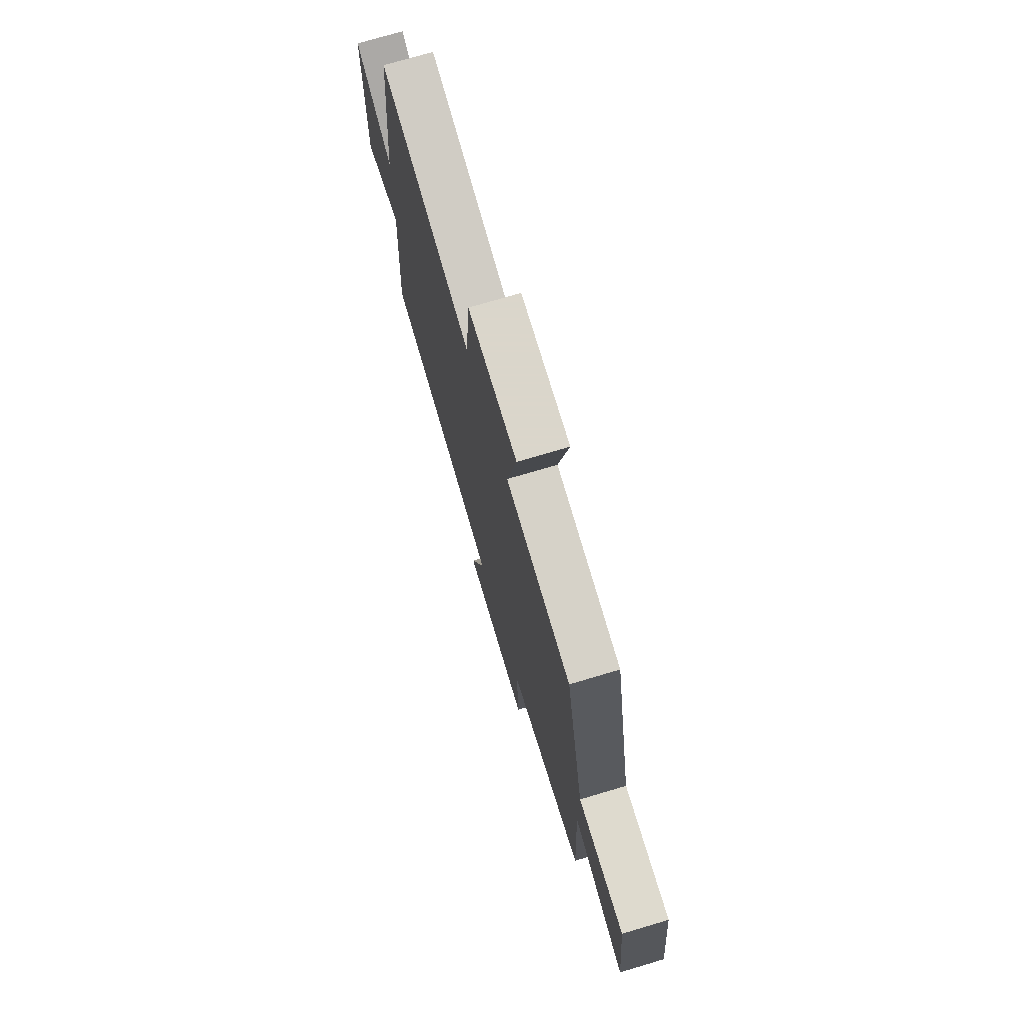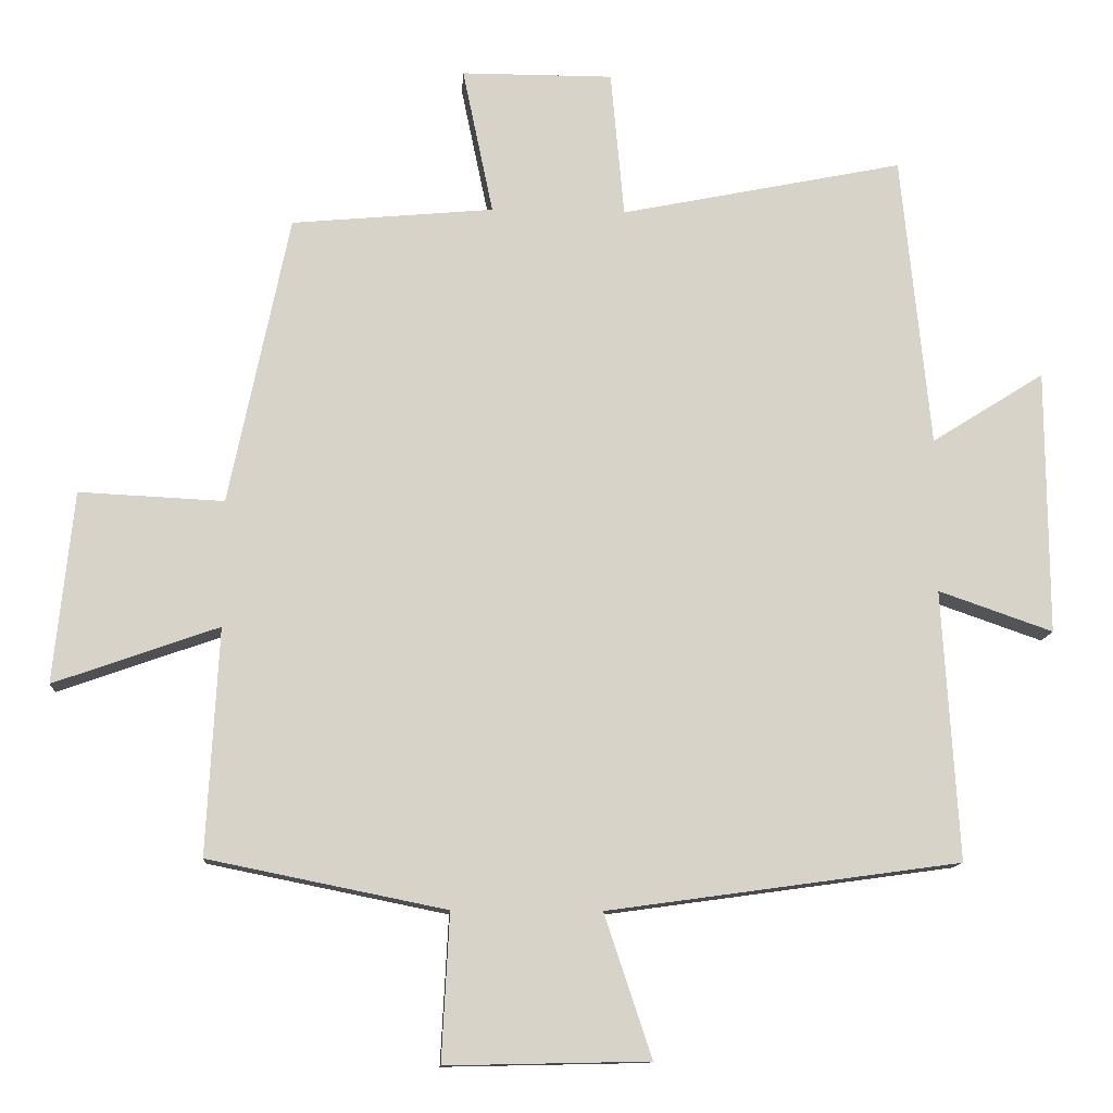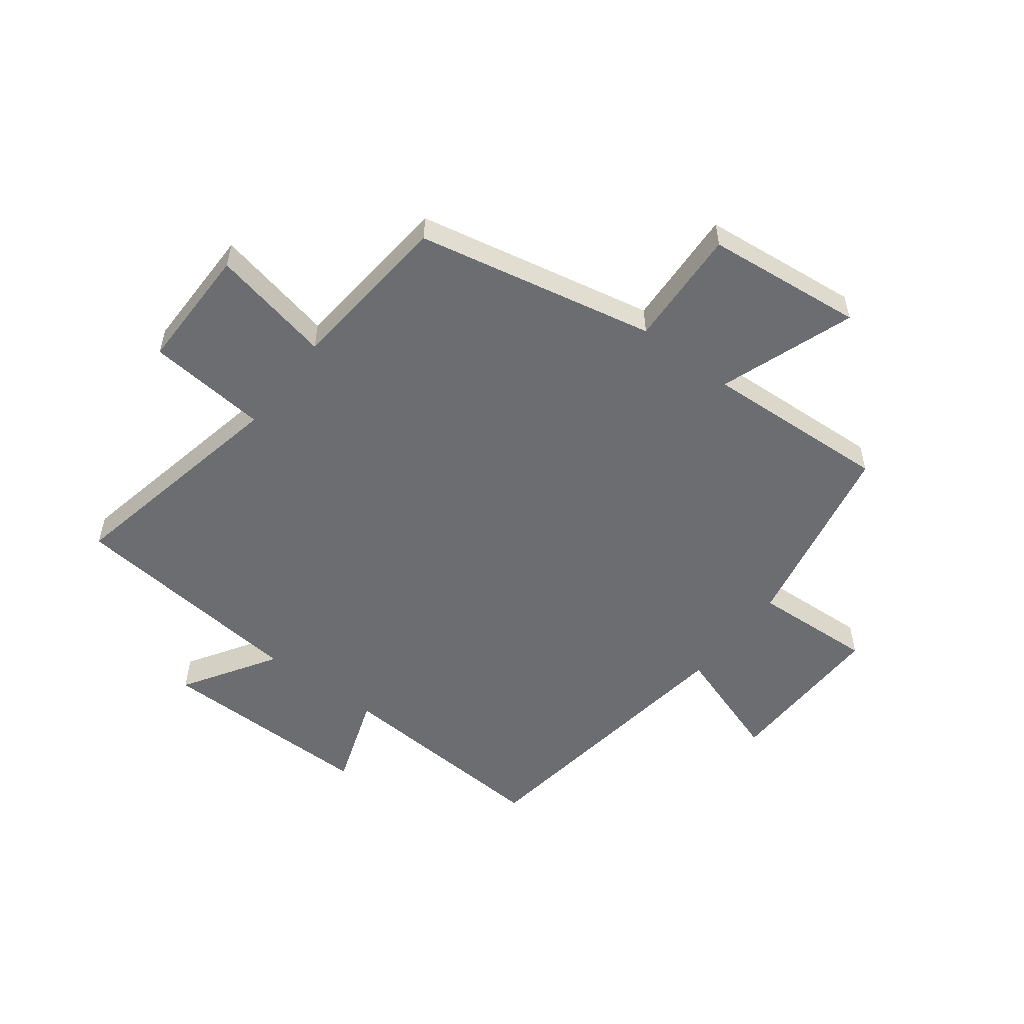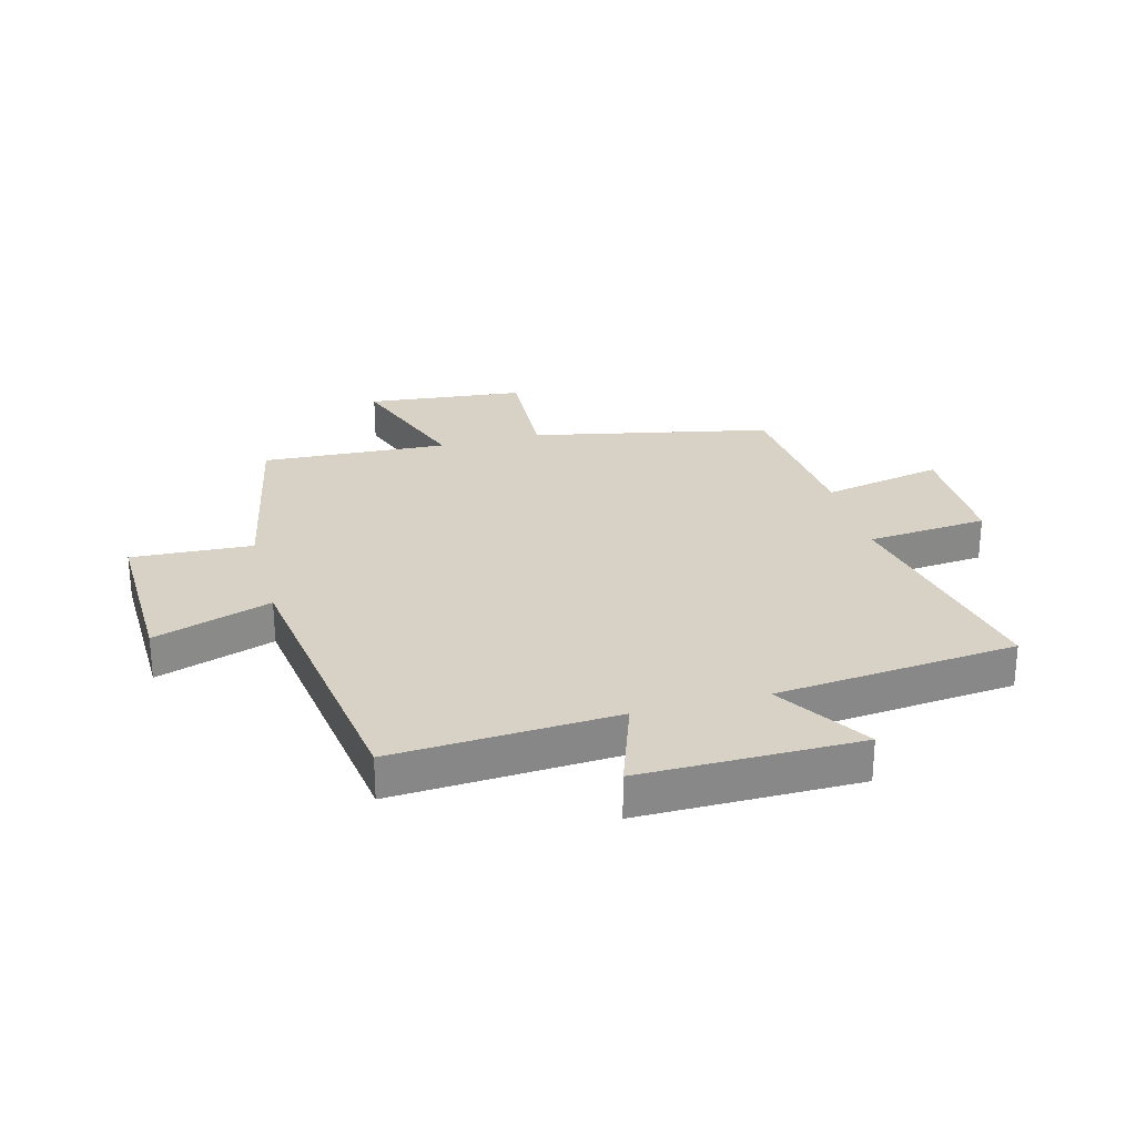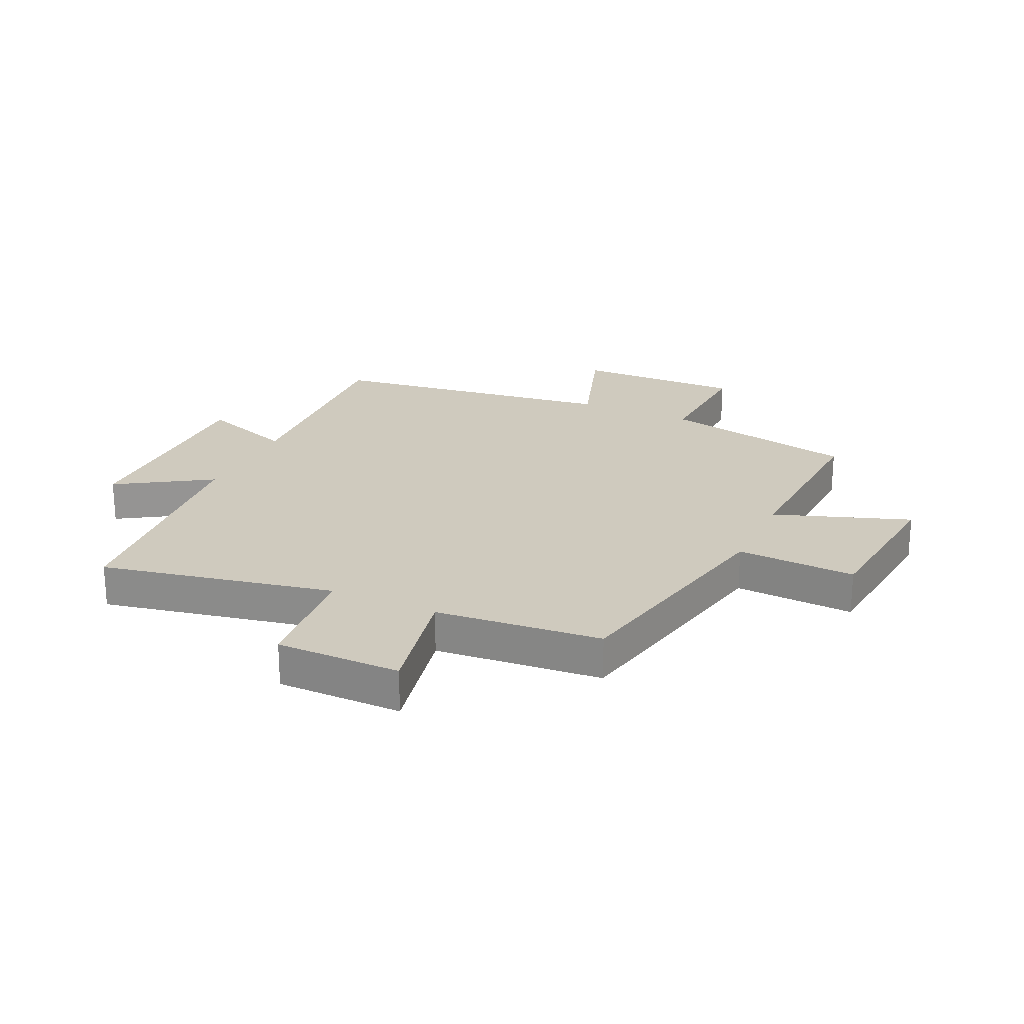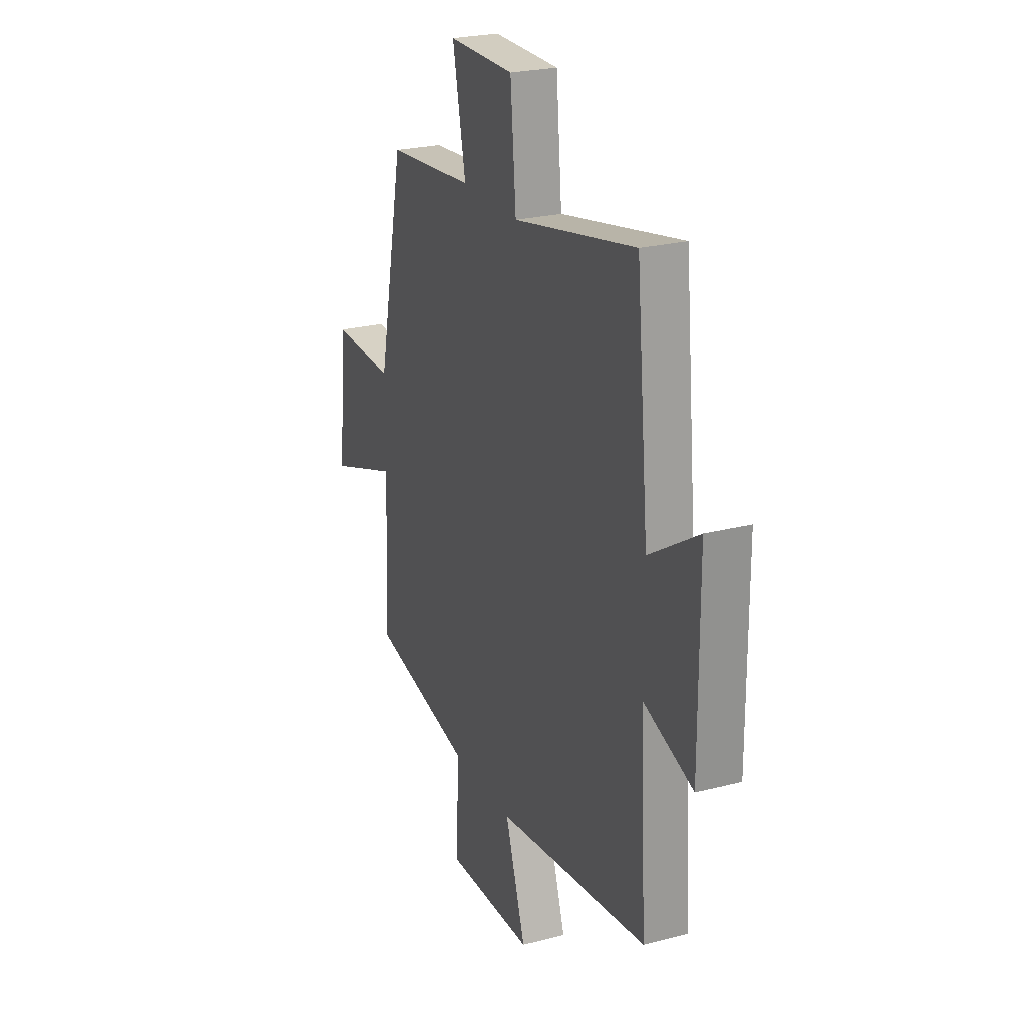
<metadata>
{"format":"obj","ext":"obj","renderer":"f3d","projection":"perspective","resolution":1024,"background":"white","views":[{"elev":73.7,"azim":73.4,"up":"+Z"},{"elev":-12.2,"azim":176.4,"up":"+Z"},{"elev":-54.0,"azim":52.7,"up":"+Y"},{"elev":27.2,"azim":-104.9,"up":"+Y"},{"elev":23.2,"azim":24.9,"up":"+Y"},{"elev":24.5,"azim":-113.0,"up":"+Z"}]}
</metadata>
<code>
v 0.517 0.07 -0.432
v 0.182 0.07 -0.5
v 0.193 0.07 -0.707
v -0.093 0.07 -0.701
v -0.026 0.07 -0.5
v -0.523 0.07 -0.431
v -0.5 0.07 -0.05
v -0.661 0.07 -0.106
v -0.659 0.07 0.268
v -0.5 0.07 0.168
v -0.459 0.07 0.581
v -0.06 0.07 0.5
v -0.041 0.07 0.707
v 0.173 0.07 0.707
v 0.13 0.07 0.5
v 0.415 0.07 0.474
v 0.5 0.07 0.065
v 0.704 0.07 0.075
v 0.732 0.07 -0.195
v 0.5 0.07 -0.113
v 0.517 0 -0.432
v 0.182 0 -0.5
v 0.193 0 -0.707
v -0.093 0 -0.701
v -0.026 0 -0.5
v -0.523 0 -0.431
v -0.5 0 -0.05
v -0.661 0 -0.106
v -0.659 0 0.268
v -0.5 0 0.168
v -0.459 0 0.581
v -0.06 0 0.5
v -0.041 0 0.707
v 0.173 0 0.707
v 0.13 0 0.5
v 0.415 0 0.474
v 0.5 0 0.065
v 0.704 0 0.075
v 0.732 0 -0.195
v 0.5 0 -0.113
f 17 18 19 20
f 15 16 17 20
f 15 20 1 2
f 12 13 14 15
f 12 15 2
f 10 11 12 2
f 7 8 9 10
f 7 10 2 3
f 5 6 7
f 5 7 3
f 3 4 5
f 40 39 38 37
f 40 37 36 35
f 22 21 40 35
f 35 34 33 32
f 22 35 32
f 22 32 31 30
f 30 29 28 27
f 23 22 30 27
f 27 26 25
f 23 27 25
f 25 24 23
f 1 21 22 2
f 2 22 23 3
f 3 23 24 4
f 4 24 25 5
f 5 25 26 6
f 6 26 27 7
f 7 27 28 8
f 8 28 29 9
f 9 29 30 10
f 10 30 31 11
f 11 31 32 12
f 12 32 33 13
f 13 33 34 14
f 14 34 35 15
f 15 35 36 16
f 16 36 37 17
f 17 37 38 18
f 18 38 39 19
f 19 39 40 20
f 20 40 21 1

</code>
